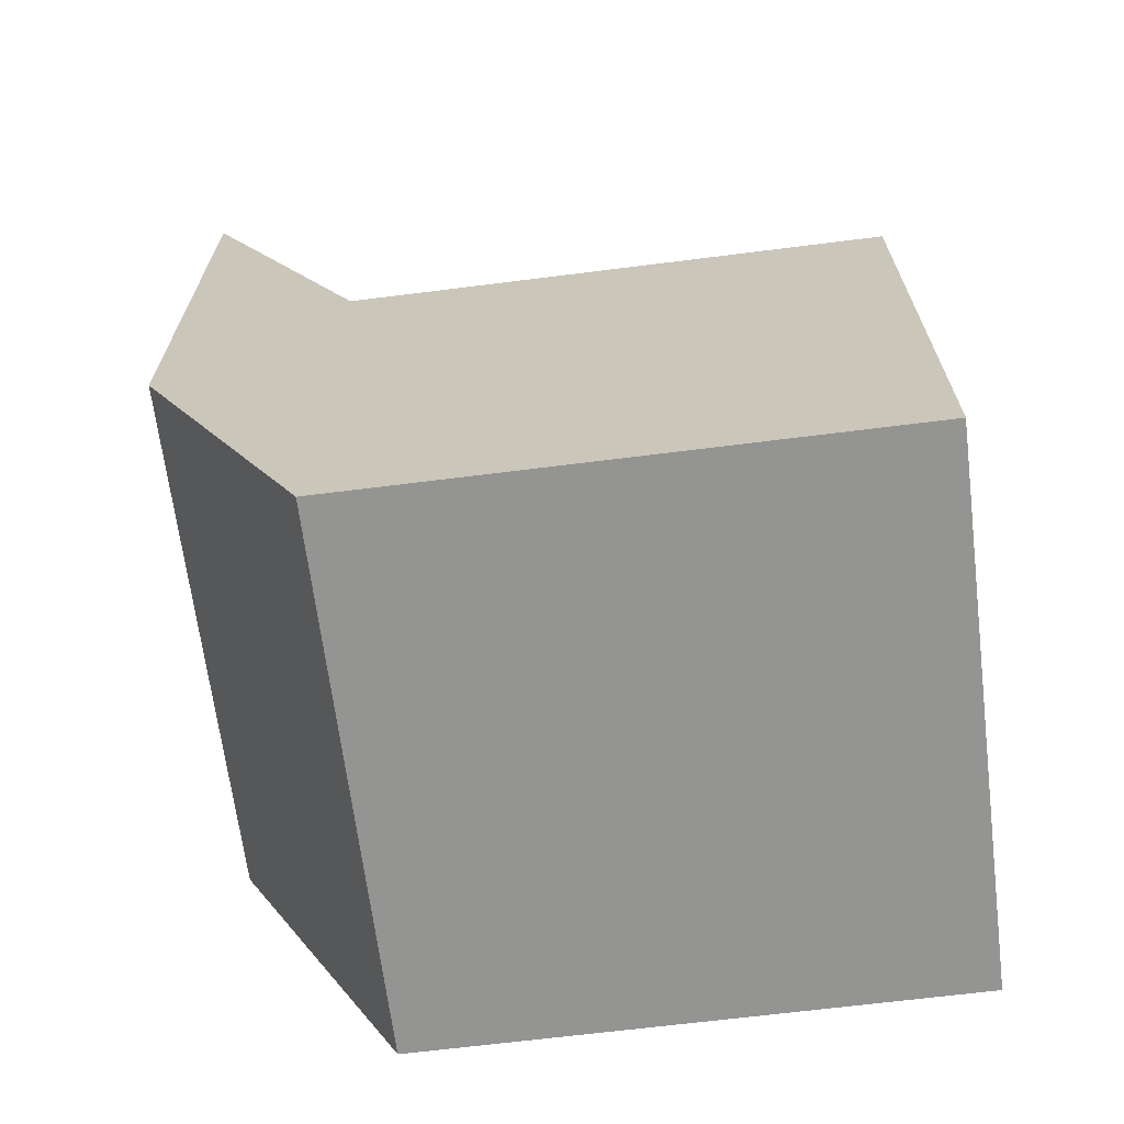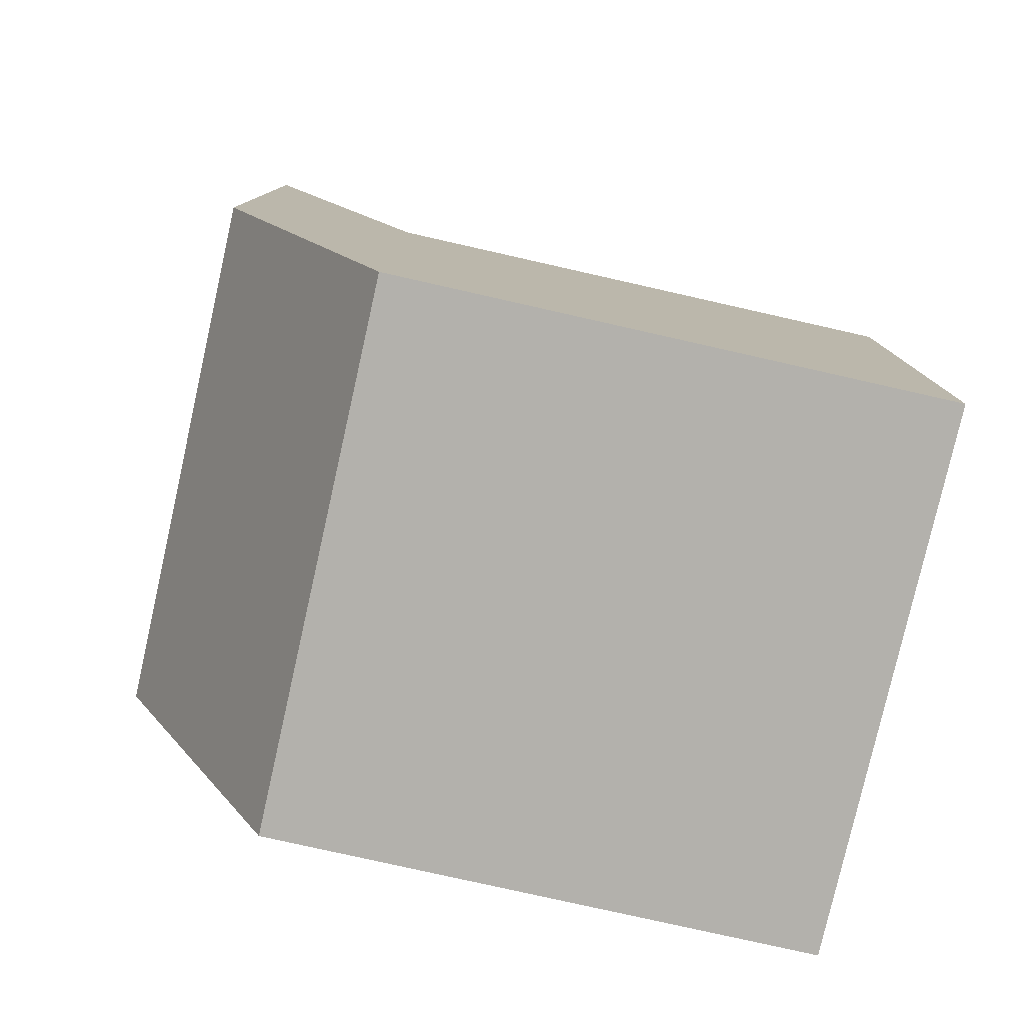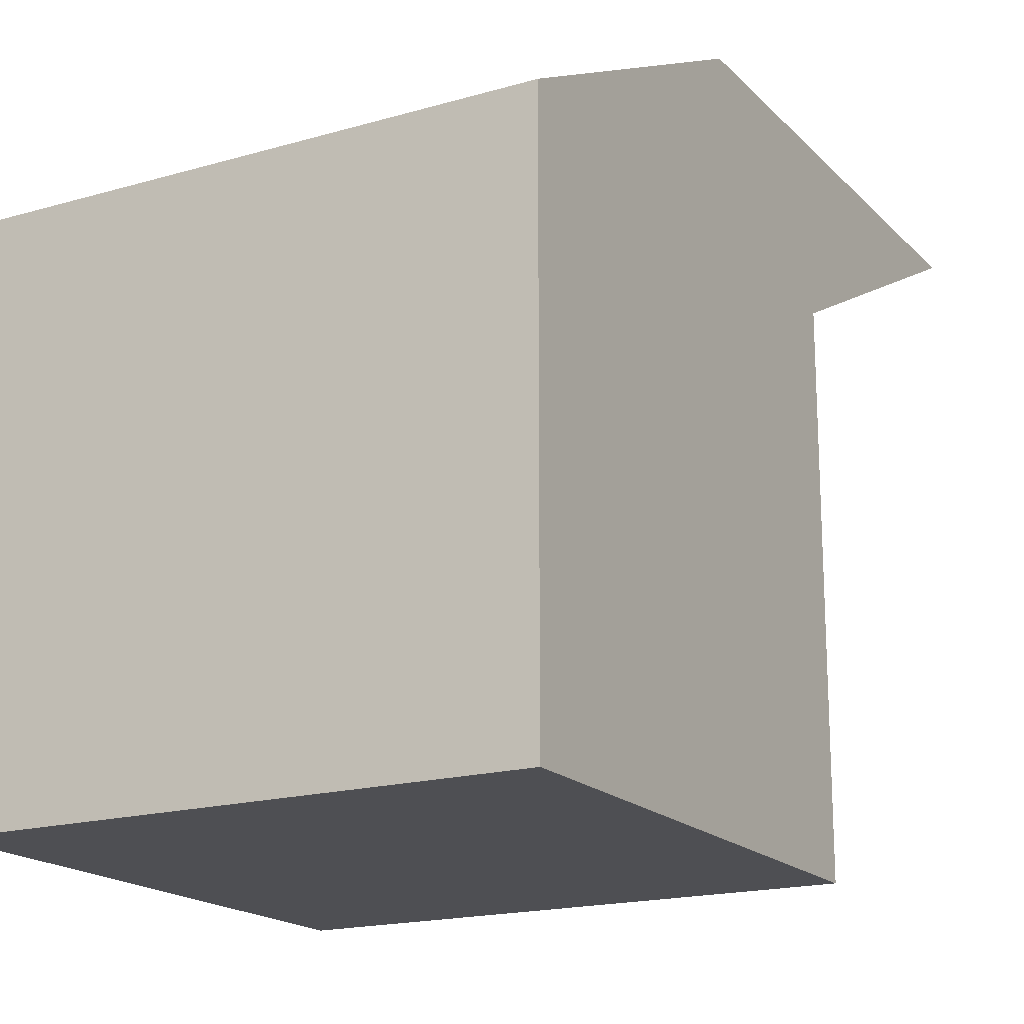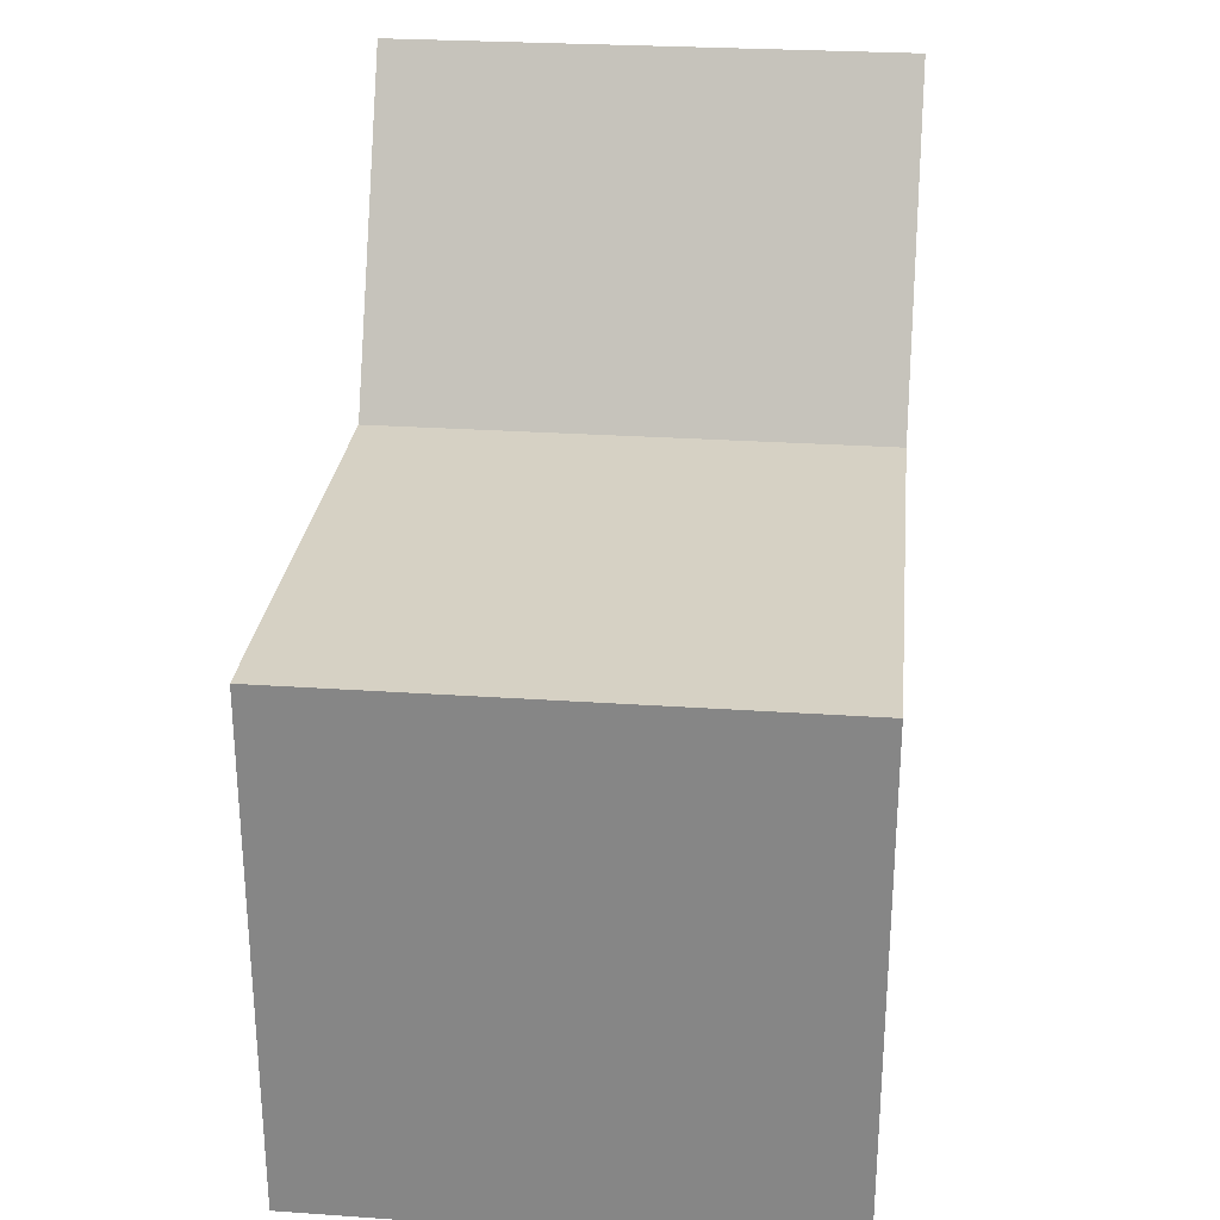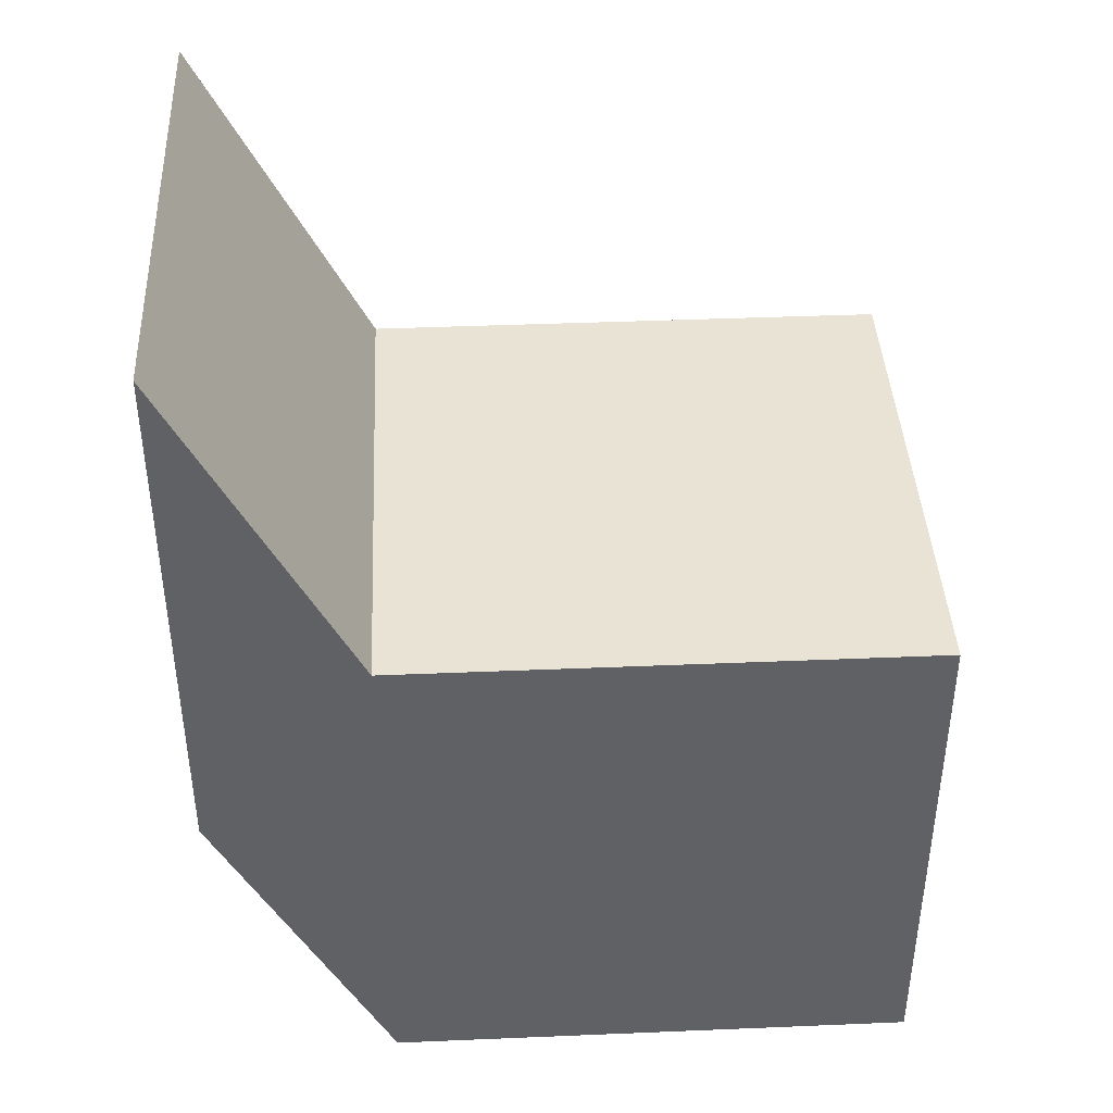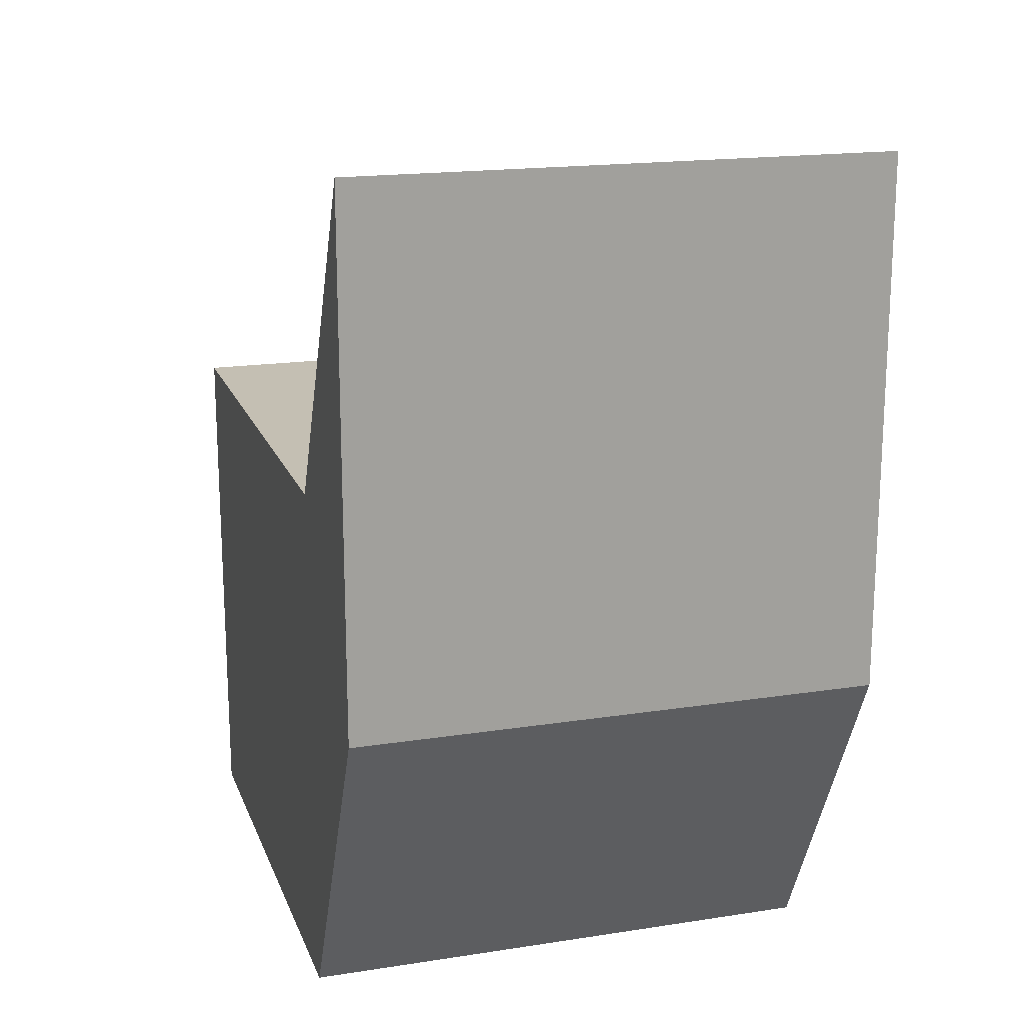
<metadata>
{"format":"obj","ext":"obj","renderer":"f3d","projection":"perspective","resolution":1024,"background":"white","views":[{"elev":-66.9,"azim":97.2,"up":"+Y"},{"elev":-79.0,"azim":77.3,"up":"+Y"},{"elev":-18.1,"azim":29.3,"up":"+Z"},{"elev":26.9,"azim":-173.9,"up":"+Y"},{"elev":41.1,"azim":87.1,"up":"+Y"},{"elev":17.8,"azim":-16.9,"up":"+Y"}]}
</metadata>
<code>
g pb_Mesh542768
v -0 0.6316 0.3253
v -1 0.6316 0.3253
v -0 1.632 0.3253
v -1 1.632 0.3253
v -1 0 0
v -1 0 -1
v -1 1 0
v -1 1 -1
v -1 0 -1
v -0 0 -1
v -1 1 -1
v -0 1 -1
v -0 0 -1
v -0 0 0
v -0 1 -1
v -0 1 0
v -0 1 0
v -1 1 0
v -0 1 -1
v -1 1 -1
v -0 0 -1
v -1 0 -1
v -0 0 0
v -1 0 0
v -0 0 0
v -1 0 0
v -0 0.6316 0.3253
v -1 0.6316 0.3253
v -0 1 0
v -0 0 0
v -0 1.632 0.3253
v -0 0.6316 0.3253
v -1 0 0
v -1 1 0
v -1 0.6316 0.3253
v -1 1.632 0.3253
v -1 1 0
v -0 1 0
v -1 1.632 0.3253
v -0 1.632 0.3253
g pb_Mesh542768_0
f 3 2 1
f 3 4 2
f 7 6 5
f 7 8 6
f 11 10 9
f 11 12 10
f 15 14 13
f 15 16 14
f 19 18 17
f 19 20 18
f 23 22 21
f 23 24 22
f 27 26 25
f 27 28 26
f 31 30 29
f 31 32 30
f 35 34 33
f 35 36 34
f 39 38 37
f 39 40 38

</code>
